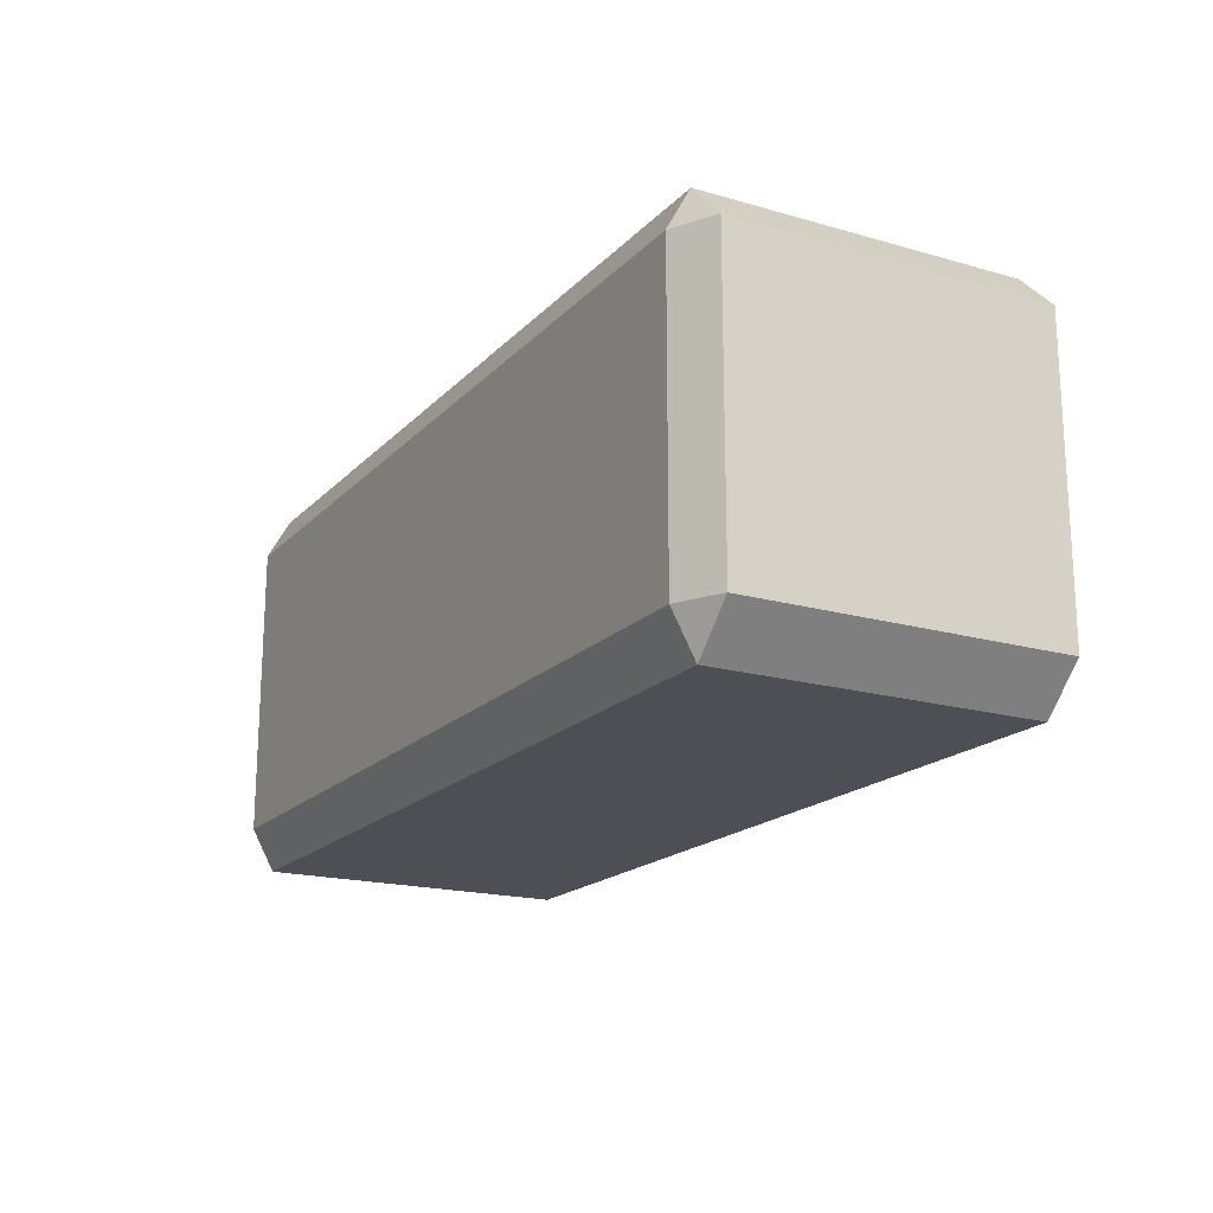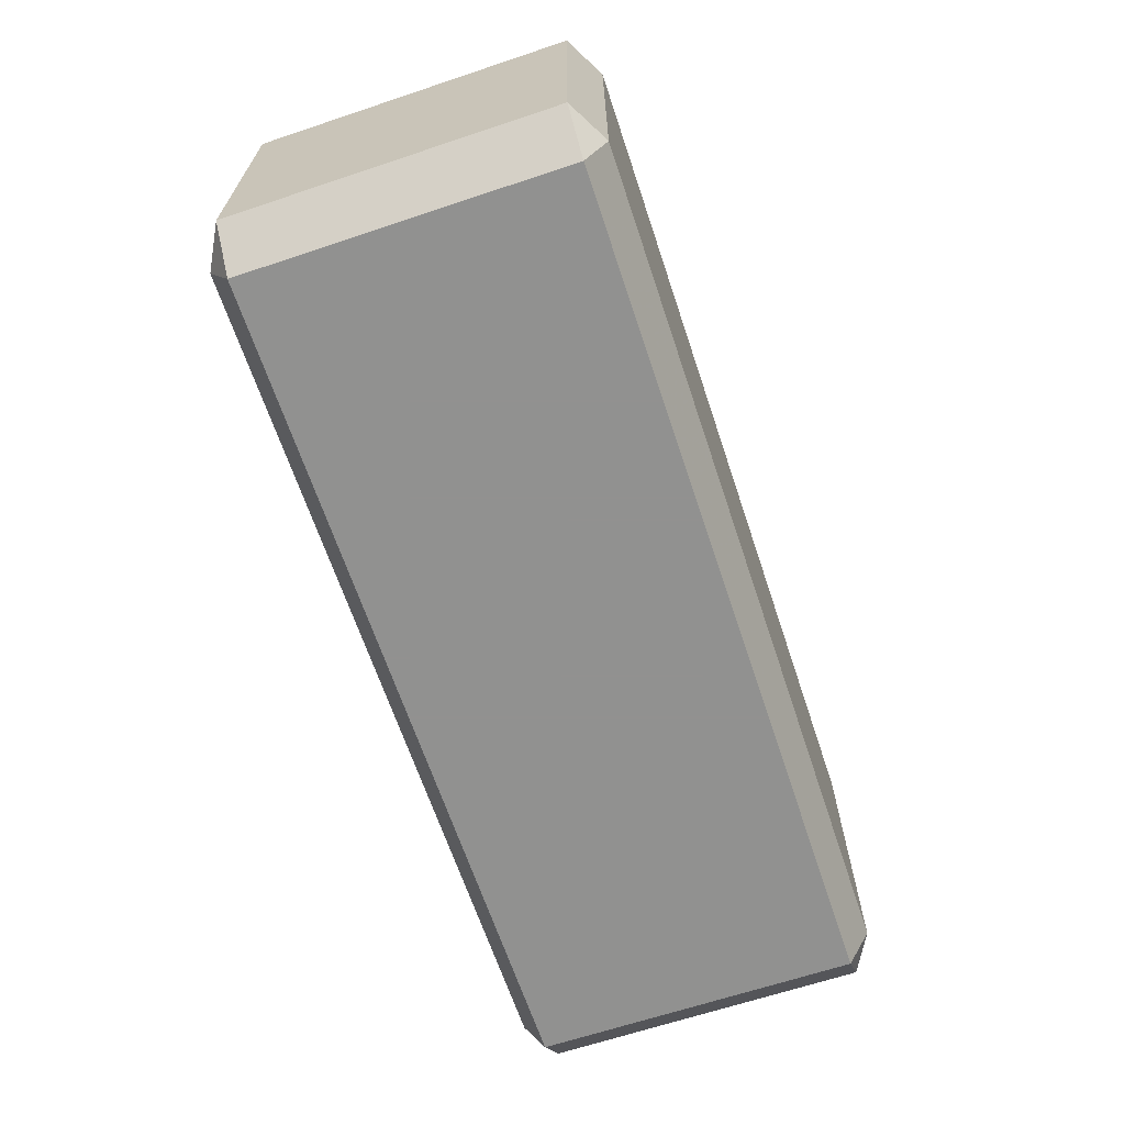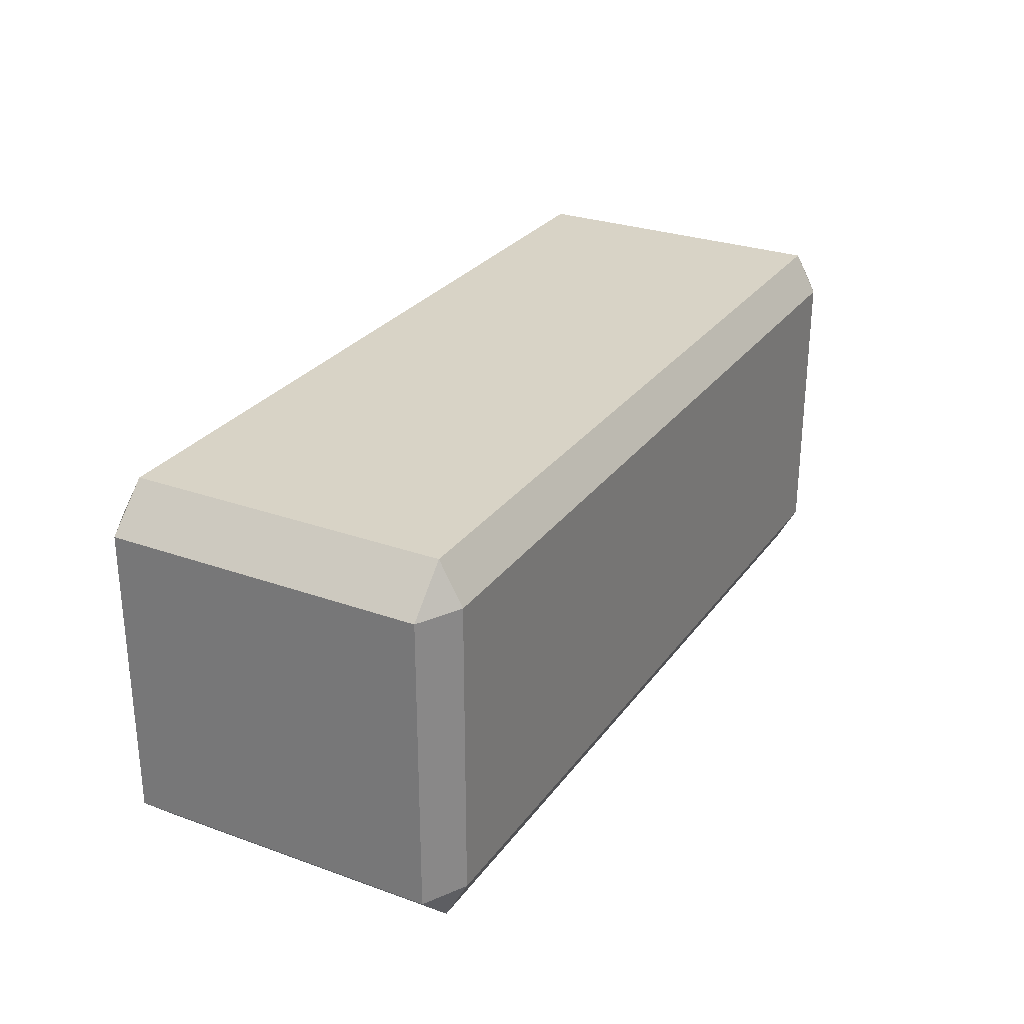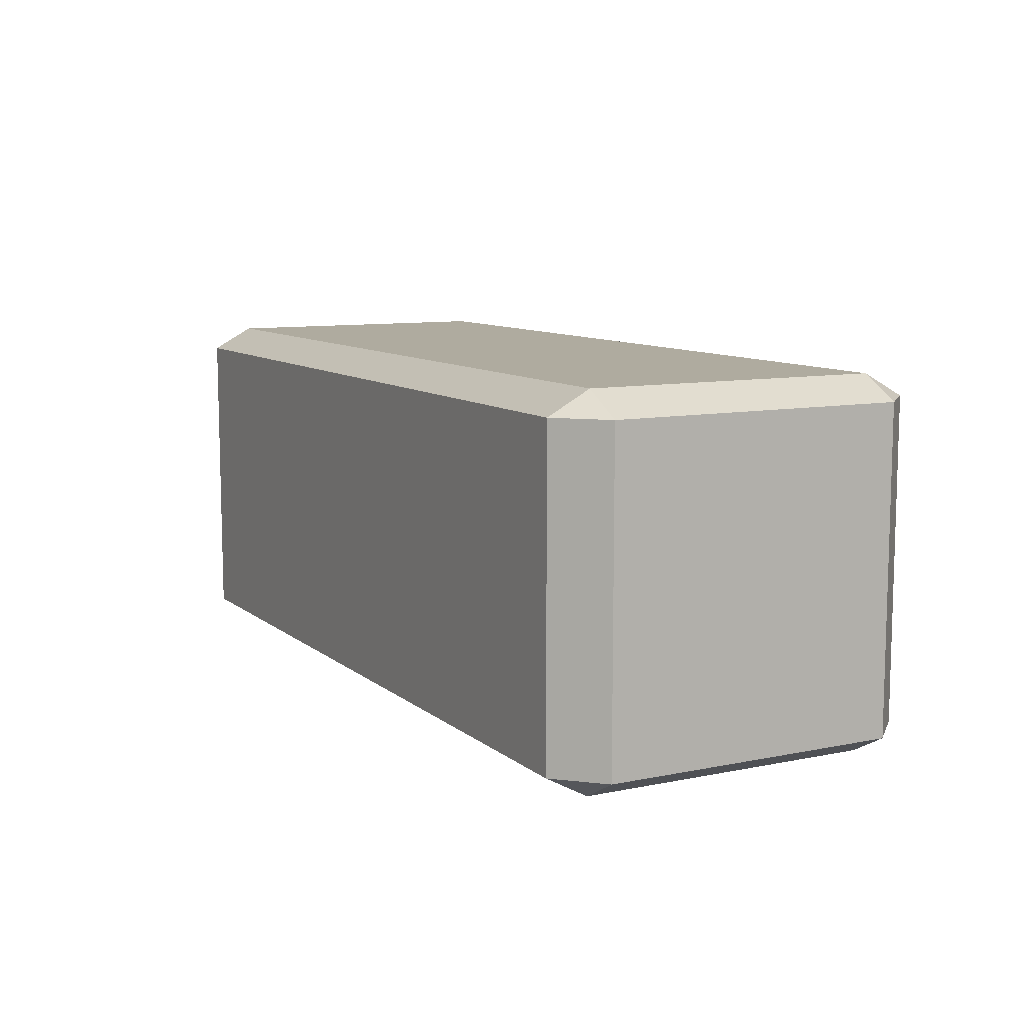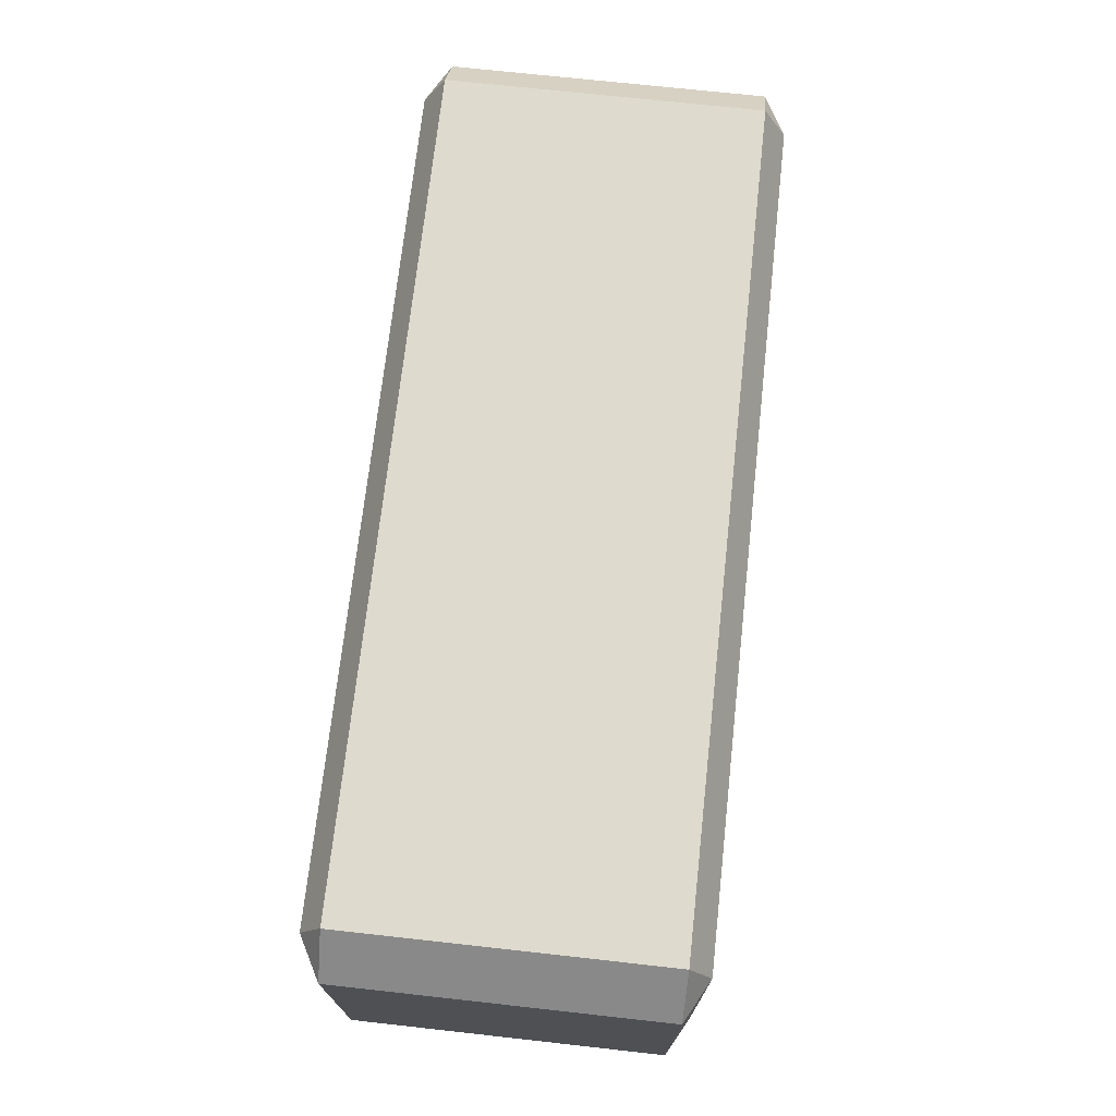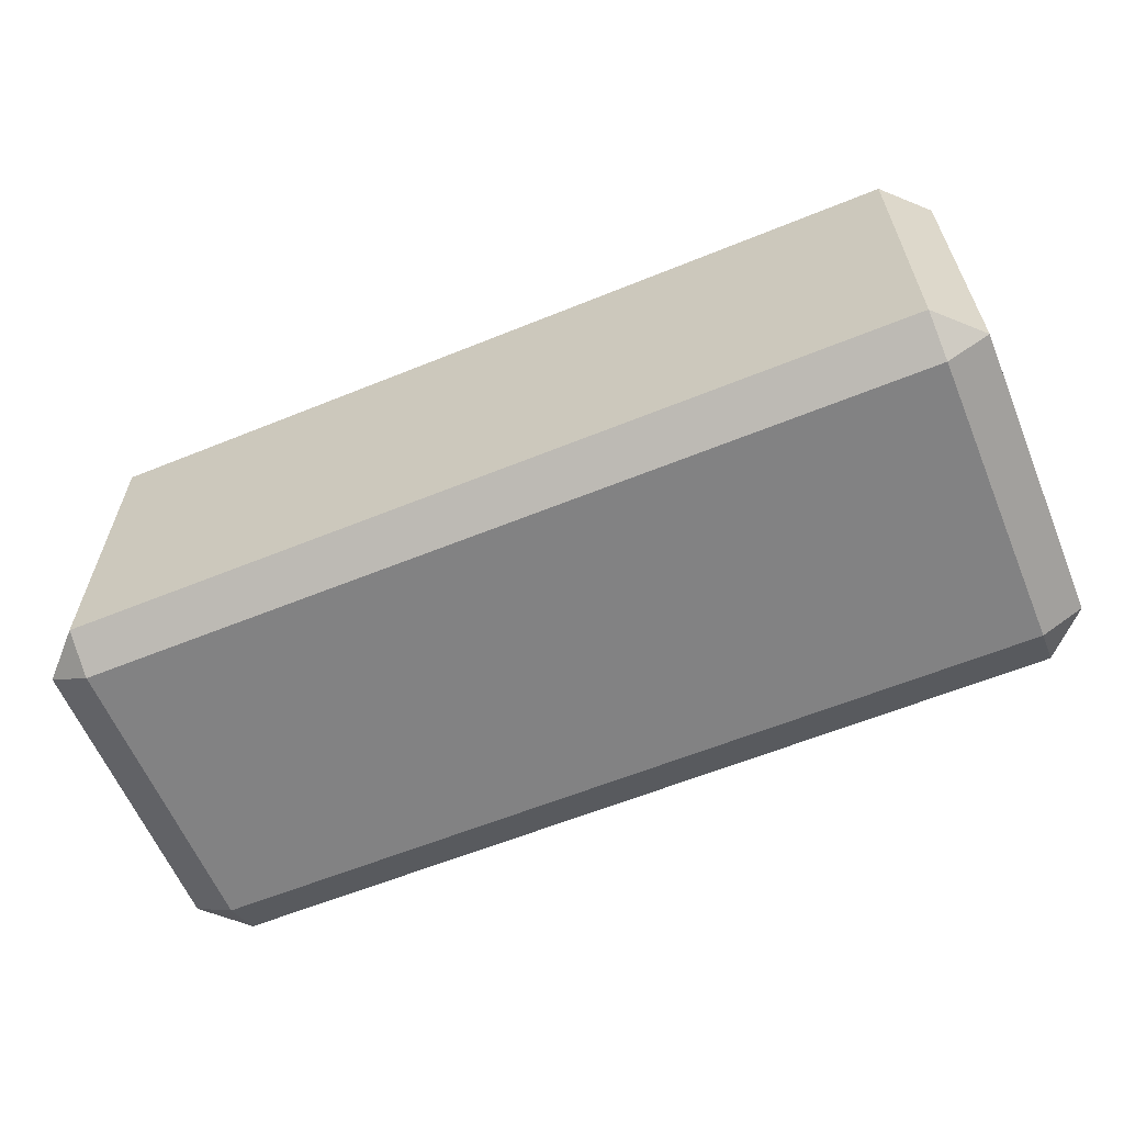
<metadata>
{"format":"obj","ext":"obj","renderer":"f3d","projection":"perspective","resolution":1024,"background":"white","views":[{"elev":-18.3,"azim":61.0,"up":"+Y"},{"elev":-66.0,"azim":-71.5,"up":"+Y"},{"elev":27.9,"azim":118.6,"up":"+Y"},{"elev":9.6,"azim":61.9,"up":"+Z"},{"elev":71.3,"azim":96.3,"up":"+Y"},{"elev":-60.9,"azim":-157.5,"up":"+Z"}]}
</metadata>
<code>
v  26.63 -116.6 -71.55
v  26.63 -116.6 -82.99
v  56.87 -116.6 -82.99
v  56.87 -116.6 -71.55
v  26.63 -102.9 -71.55
v  56.87 -102.9 -71.55
v  56.87 -102.9 -82.99
v  26.63 -102.9 -82.99
v  26.63 -115.1 -70.73
v  56.87 -115.1 -70.73
v  56.87 -104.4 -70.73
v  26.63 -104.4 -70.73
v  58.38 -115.1 -71.55
v  58.38 -115.1 -82.99
v  58.38 -104.4 -82.99
v  58.38 -104.4 -71.55
v  56.87 -115.1 -83.81
v  26.63 -115.1 -83.81
v  26.63 -104.4 -83.81
v  56.87 -104.4 -83.81
v  25.12 -115.1 -82.99
v  25.12 -115.1 -71.55
v  25.12 -104.4 -71.55
v  25.12 -104.4 -82.99
o Box389
g Box389
f 1 2 3 4
f 5 6 7 8
f 9 10 11 12
f 13 14 15 16
f 17 18 19 20
f 21 22 23 24
f 9 22 1
f 4 13 10
f 21 18 2
f 3 17 14
f 12 5 23
f 16 6 11
f 24 8 19
f 20 7 15
f 1 22 21 2
f 2 18 17 3
f 3 14 13 4
f 4 10 9 1
f 5 12 11 6
f 6 16 15 7
f 7 20 19 8
f 8 24 23 5
f 10 13 16 11
f 12 23 22 9
f 14 17 20 15
f 18 21 24 19

</code>
